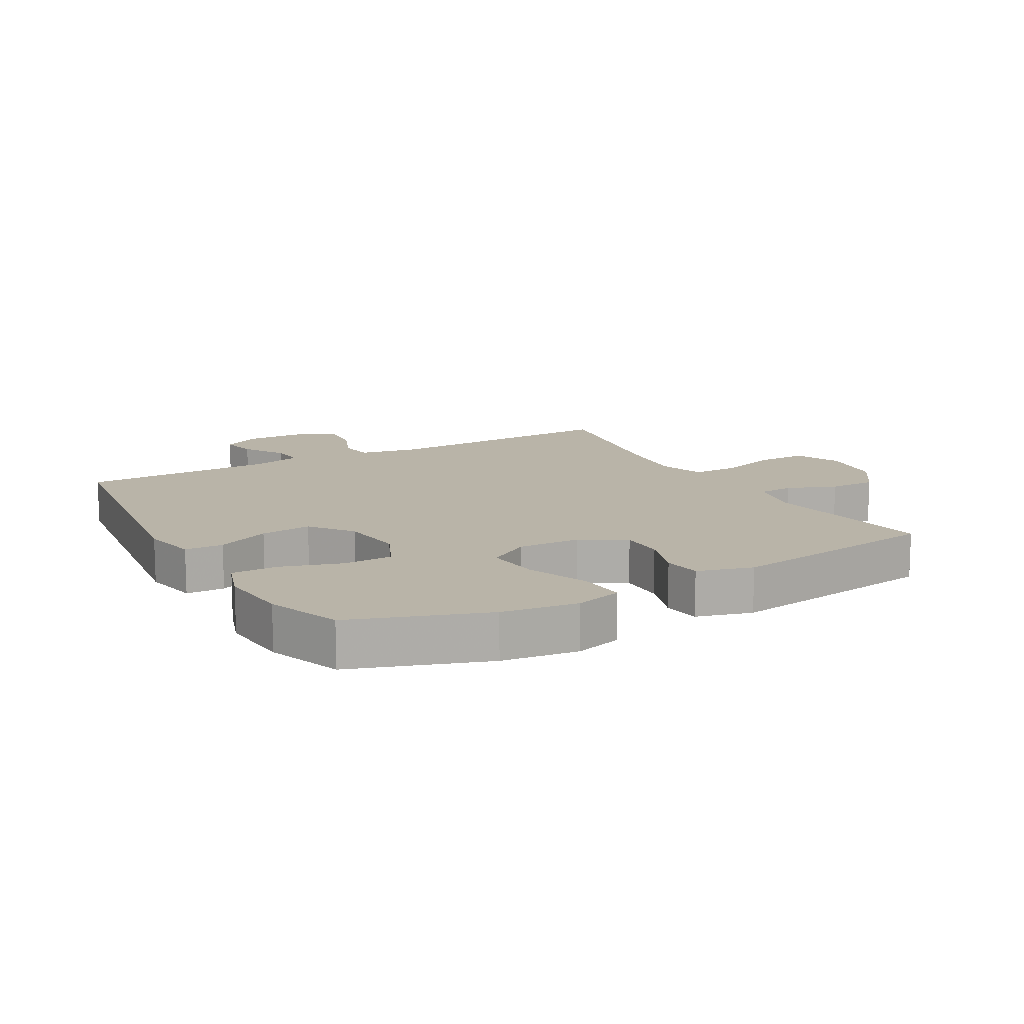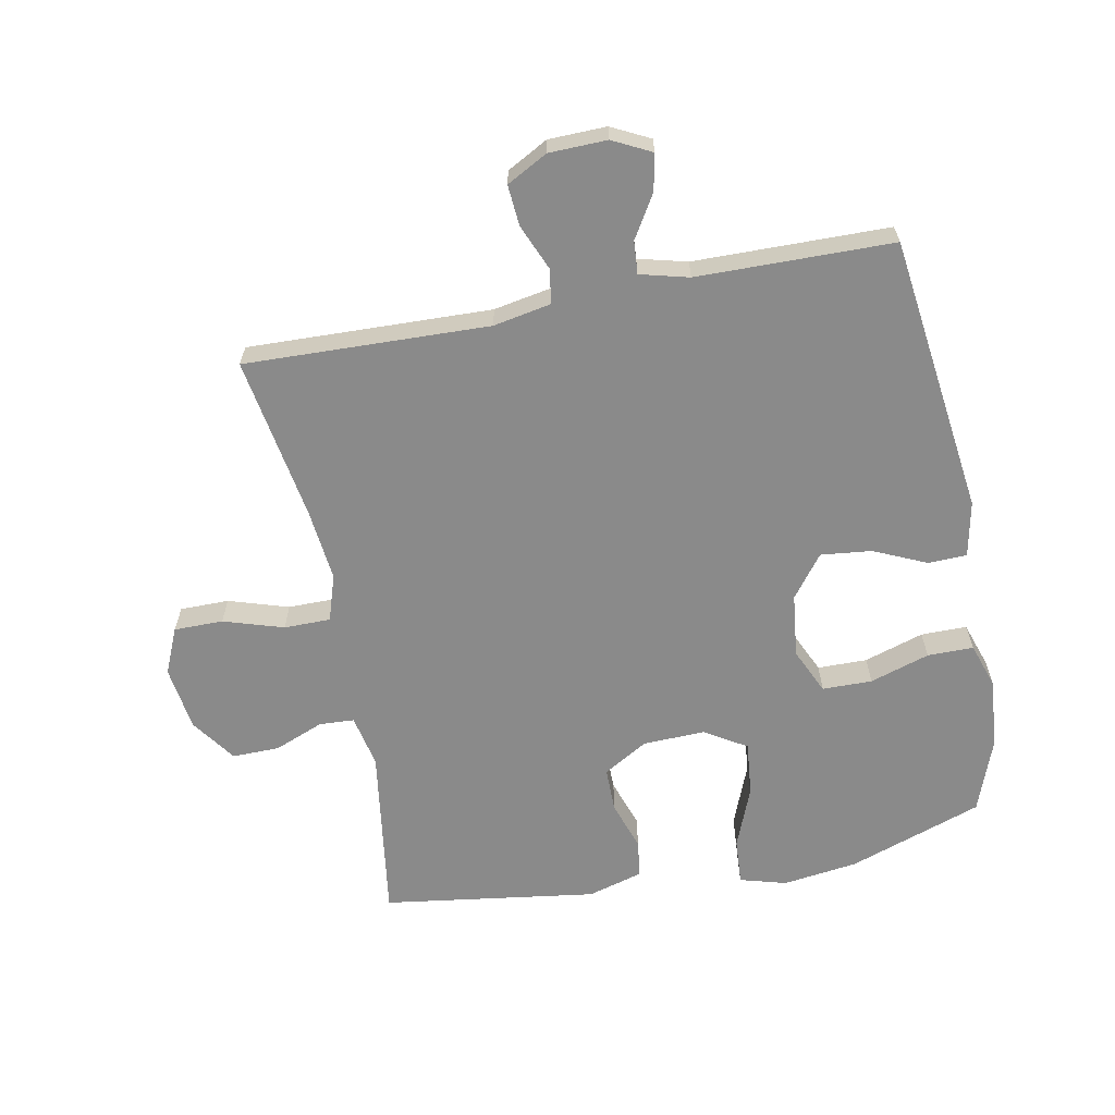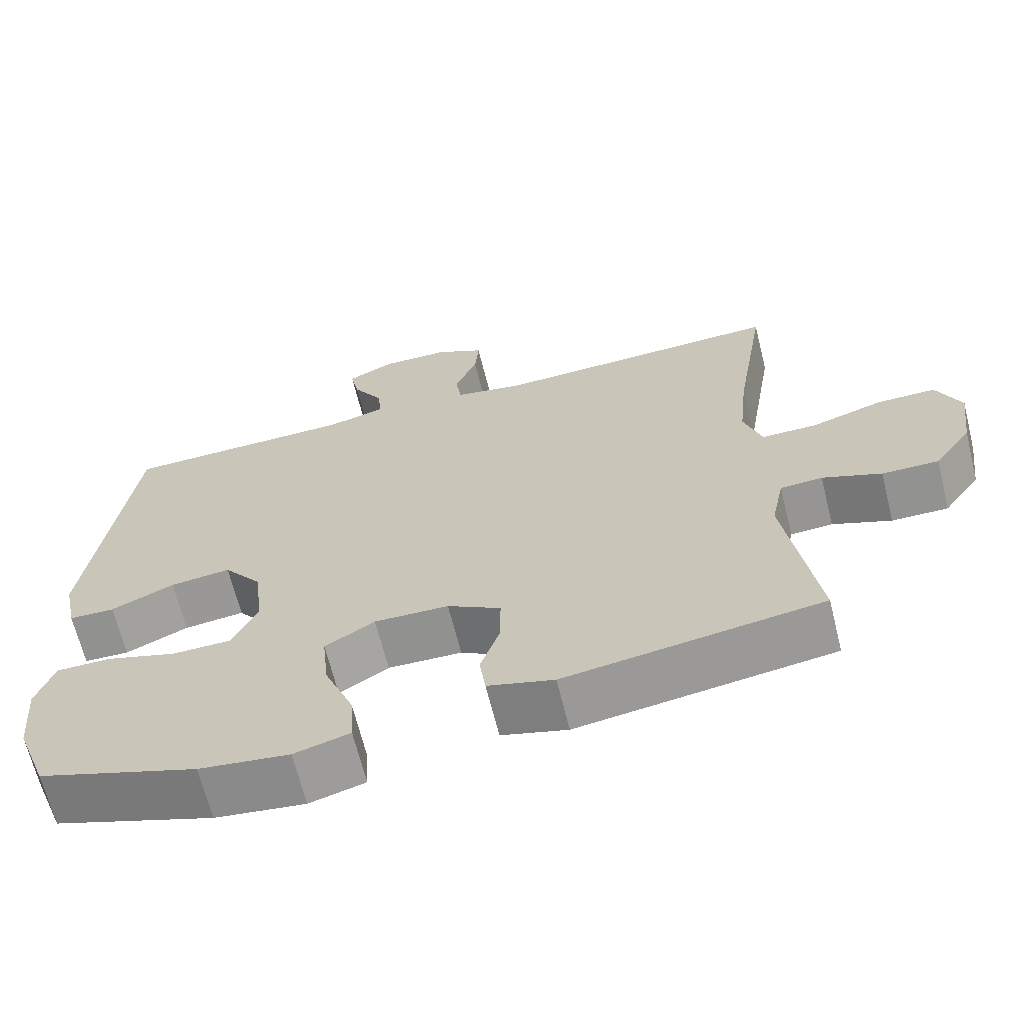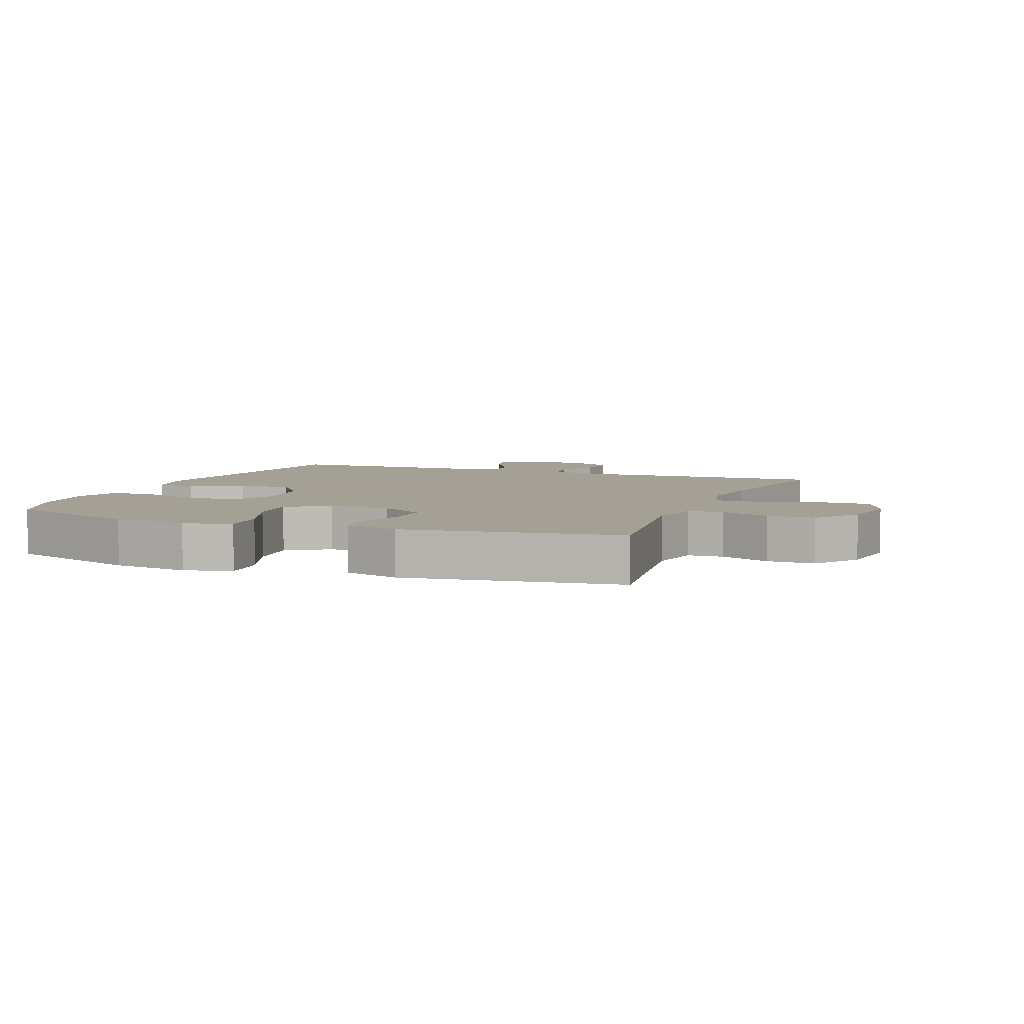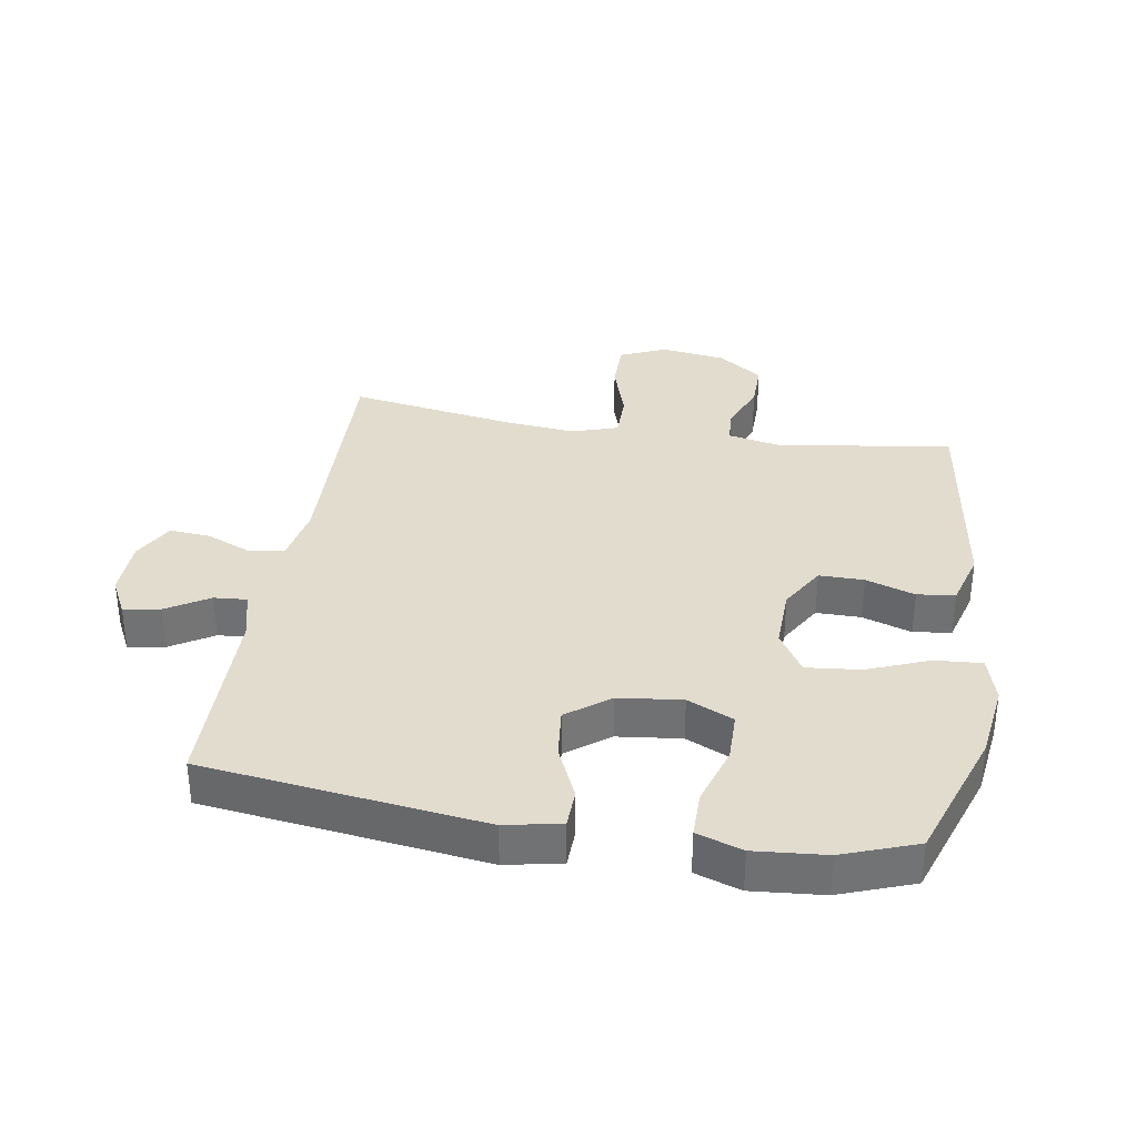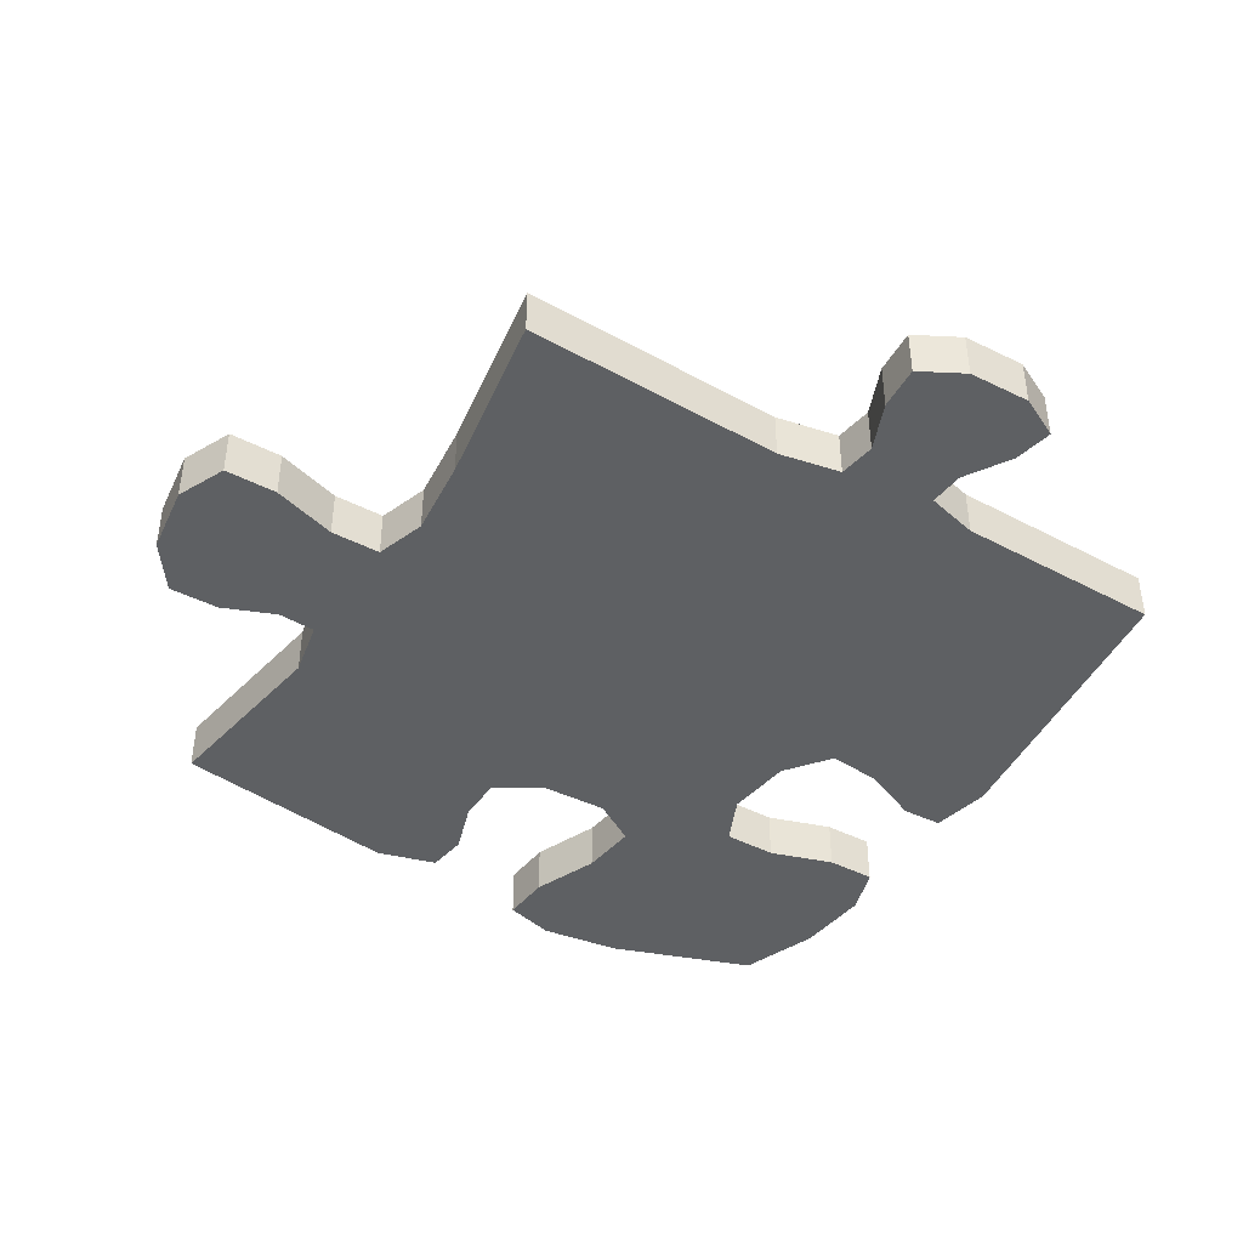
<metadata>
{"format":"obj","ext":"obj","renderer":"f3d","projection":"perspective","resolution":1024,"background":"white","views":[{"elev":13.2,"azim":150.6,"up":"+Y"},{"elev":-63.4,"azim":11.1,"up":"+Y"},{"elev":-66.6,"azim":-166.0,"up":"+Z"},{"elev":5.7,"azim":-158.5,"up":"+Y"},{"elev":34.6,"azim":99.4,"up":"+Y"},{"elev":-42.6,"azim":-31.6,"up":"+Y"}]}
</metadata>
<code>
v -0.5 0.07 0.5
v -0.113 0.07 0.487
v -0.021 0.07 0.504
v -0.013 0.07 0.559
v -0.043 0.07 0.631
v -0.048 0.07 0.696
v 0.017 0.07 0.731
v 0.109 0.07 0.733
v 0.17 0.07 0.702
v 0.158 0.07 0.644
v 0.117 0.07 0.577
v 0.113 0.07 0.525
v 0.19 0.07 0.505
v 0.5 0.07 0.5
v 0.556 0.07 0.057
v 0.538 0.07 -0.031
v 0.477 0.07 -0.033
v 0.393 0.07 0.005
v 0.312 0.07 0.014
v 0.261 0.07 -0.053
v 0.249 0.07 -0.154
v 0.282 0.07 -0.227
v 0.361 0.07 -0.228
v 0.456 0.07 -0.198
v 0.529 0.07 -0.198
v 0.553 0.07 -0.27
v 0.543 0.07 -0.383
v 0.5 0.07 -0.5
v 0.287 0.07 -0.574
v 0.167 0.07 -0.59
v 0.093 0.07 -0.569
v 0.098 0.07 -0.495
v 0.137 0.07 -0.397
v 0.146 0.07 -0.311
v 0.08 0.07 -0.27
v -0.019 0.07 -0.273
v -0.09 0.07 -0.315
v -0.09 0.07 -0.386
v -0.064 0.07 -0.464
v -0.072 0.07 -0.524
v -0.16 0.07 -0.549
v -0.5 0.07 -0.5
v -0.459 0.07 -0.222
v -0.476 0.07 -0.138
v -0.532 0.07 -0.135
v -0.61 0.07 -0.166
v -0.685 0.07 -0.167
v -0.735 0.07 -0.096
v -0.749 0.07 0.007
v -0.717 0.07 0.08
v -0.639 0.07 0.08
v -0.544 0.07 0.05
v -0.47 0.07 0.05
v -0.446 0.07 0.124
v -0.458 0.07 0.24
v -0.5 0 0.5
v -0.113 0 0.487
v -0.021 0 0.504
v -0.013 0 0.559
v -0.043 0 0.631
v -0.048 0 0.696
v 0.017 0 0.731
v 0.109 0 0.733
v 0.17 0 0.702
v 0.158 0 0.644
v 0.117 0 0.577
v 0.113 0 0.525
v 0.19 0 0.505
v 0.5 0 0.5
v 0.556 0 0.057
v 0.538 0 -0.031
v 0.477 0 -0.033
v 0.393 0 0.005
v 0.312 0 0.014
v 0.261 0 -0.053
v 0.249 0 -0.154
v 0.282 0 -0.227
v 0.361 0 -0.228
v 0.456 0 -0.198
v 0.529 0 -0.198
v 0.553 0 -0.27
v 0.543 0 -0.383
v 0.5 0 -0.5
v 0.287 0 -0.574
v 0.167 0 -0.59
v 0.093 0 -0.569
v 0.098 0 -0.495
v 0.137 0 -0.397
v 0.146 0 -0.311
v 0.08 0 -0.27
v -0.019 0 -0.273
v -0.09 0 -0.315
v -0.09 0 -0.386
v -0.064 0 -0.464
v -0.072 0 -0.524
v -0.16 0 -0.549
v -0.5 0 -0.5
v -0.459 0 -0.222
v -0.476 0 -0.138
v -0.532 0 -0.135
v -0.61 0 -0.166
v -0.685 0 -0.167
v -0.735 0 -0.096
v -0.749 0 0.007
v -0.717 0 0.08
v -0.639 0 0.08
v -0.544 0 0.05
v -0.47 0 0.05
v -0.446 0 0.124
v -0.458 0 0.24
f 49 50 51 52
f 49 52 53
f 48 49 53
f 45 46 47 48
f 44 45 48 53
f 43 44 53 54
f 41 42 43
f 38 39 40 41
f 37 38 41 43
f 36 37 43 54
f 30 31 32 33
f 30 33 34
f 29 30 34
f 28 29 34
f 27 28 34 35
f 23 24 25 26
f 22 23 26 27
f 15 16 17 18
f 13 14 15 18
f 12 13 18 19
f 8 9 10 11
f 8 11 12
f 7 8 12
f 4 5 6 7
f 3 4 7 12
f 2 3 12 19
f 55 1 2 19
f 35 36 54 55
f 22 27 35
f 21 22 35 55
f 20 21 55
f 19 20 55
f 107 106 105 104
f 108 107 104
f 108 104 103
f 103 102 101 100
f 108 103 100 99
f 109 108 99 98
f 98 97 96
f 96 95 94 93
f 98 96 93 92
f 109 98 92 91
f 88 87 86 85
f 89 88 85
f 89 85 84
f 89 84 83
f 90 89 83 82
f 81 80 79 78
f 82 81 78 77
f 73 72 71 70
f 73 70 69 68
f 74 73 68 67
f 66 65 64 63
f 67 66 63
f 67 63 62
f 62 61 60 59
f 67 62 59 58
f 74 67 58 57
f 74 57 56 110
f 110 109 91 90
f 90 82 77
f 110 90 77 76
f 110 76 75
f 110 75 74
f 1 56 57 2
f 2 57 58 3
f 3 58 59 4
f 4 59 60 5
f 5 60 61 6
f 6 61 62 7
f 7 62 63 8
f 8 63 64 9
f 9 64 65 10
f 10 65 66 11
f 11 66 67 12
f 12 67 68 13
f 13 68 69 14
f 14 69 70 15
f 15 70 71 16
f 16 71 72 17
f 17 72 73 18
f 18 73 74 19
f 19 74 75 20
f 20 75 76 21
f 21 76 77 22
f 22 77 78 23
f 23 78 79 24
f 24 79 80 25
f 25 80 81 26
f 26 81 82 27
f 27 82 83 28
f 28 83 84 29
f 29 84 85 30
f 30 85 86 31
f 31 86 87 32
f 32 87 88 33
f 33 88 89 34
f 34 89 90 35
f 35 90 91 36
f 36 91 92 37
f 37 92 93 38
f 38 93 94 39
f 39 94 95 40
f 40 95 96 41
f 41 96 97 42
f 42 97 98 43
f 43 98 99 44
f 44 99 100 45
f 45 100 101 46
f 46 101 102 47
f 47 102 103 48
f 48 103 104 49
f 49 104 105 50
f 50 105 106 51
f 51 106 107 52
f 52 107 108 53
f 53 108 109 54
f 54 109 110 55
f 55 110 56 1

</code>
